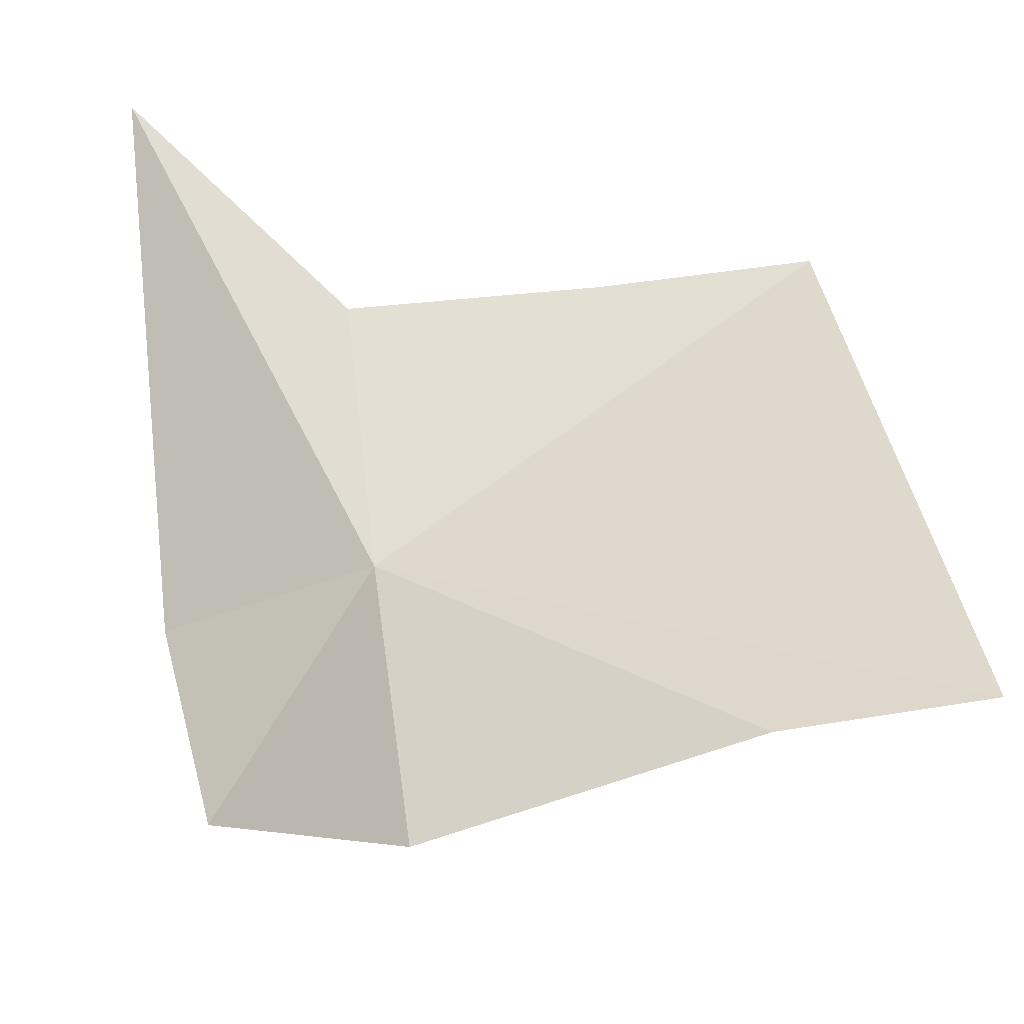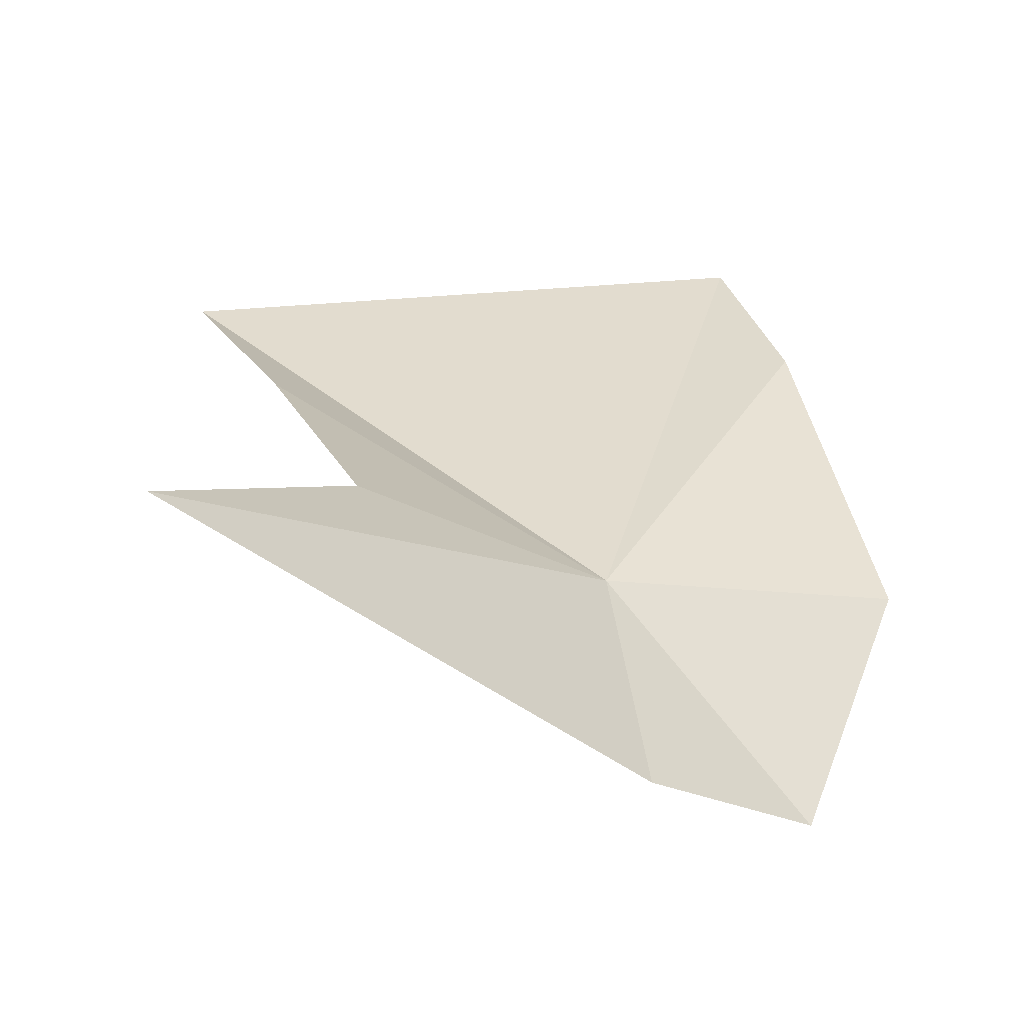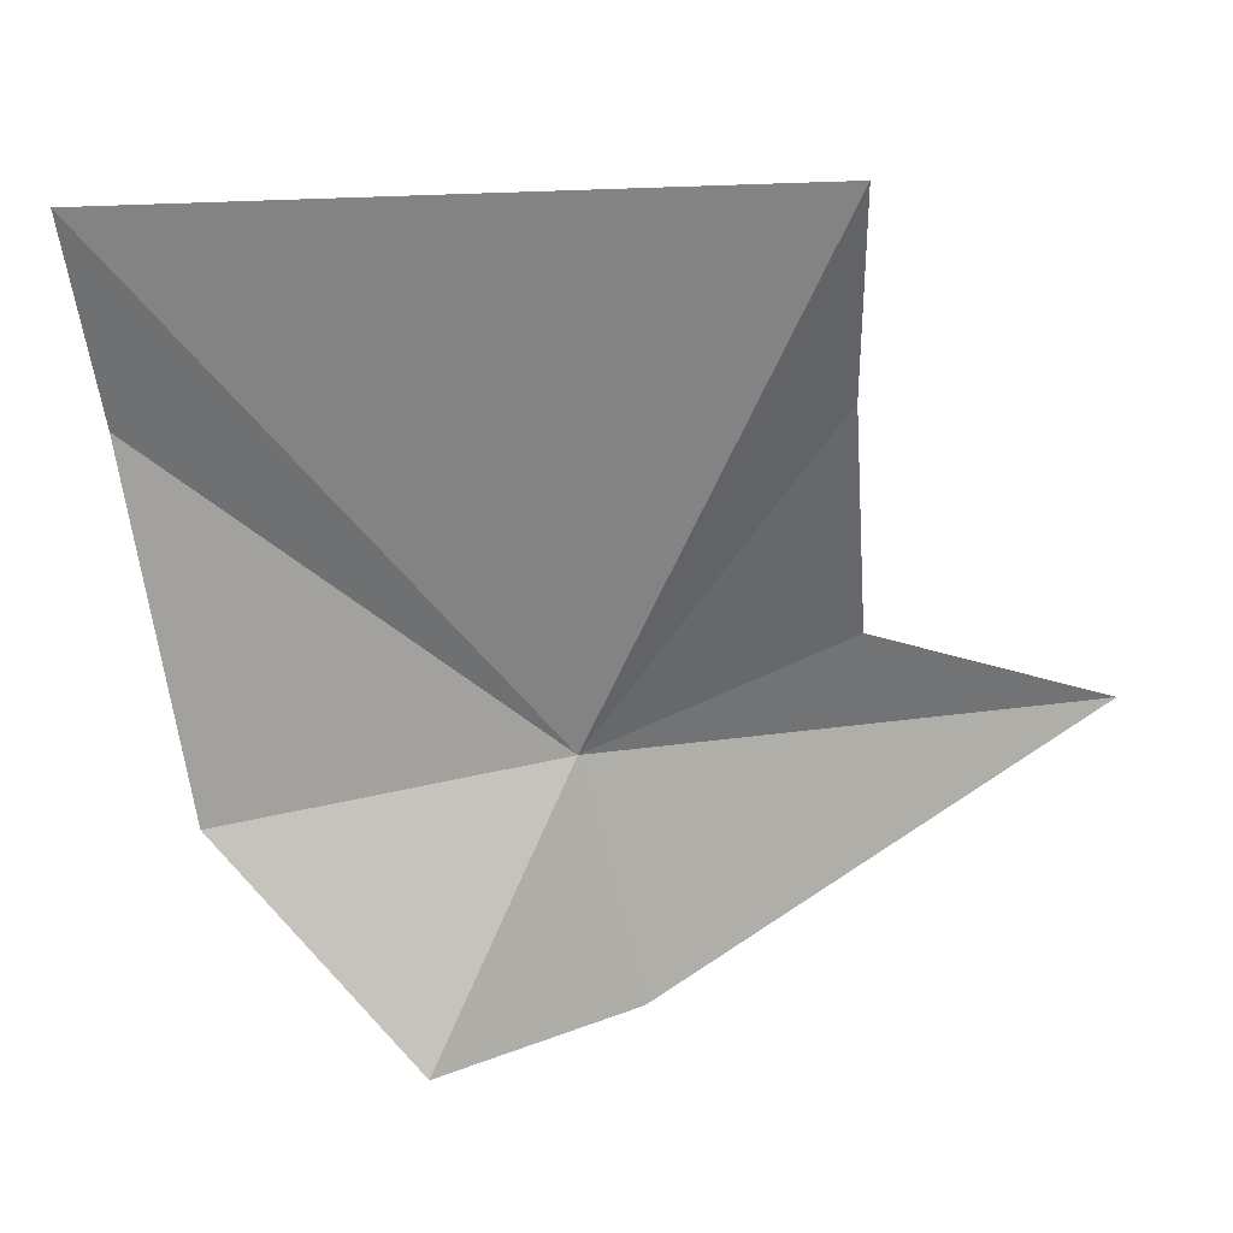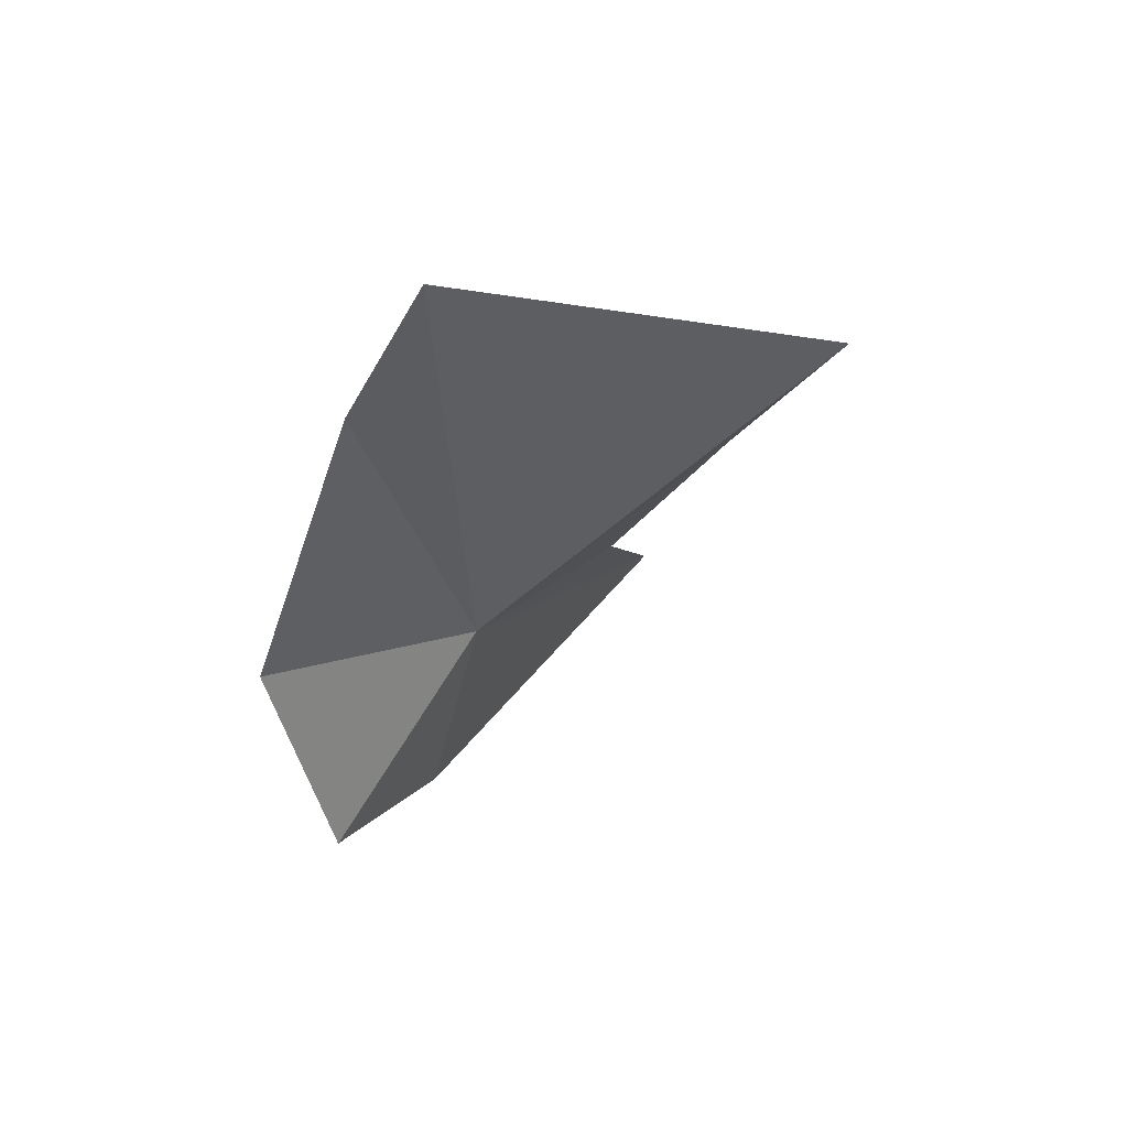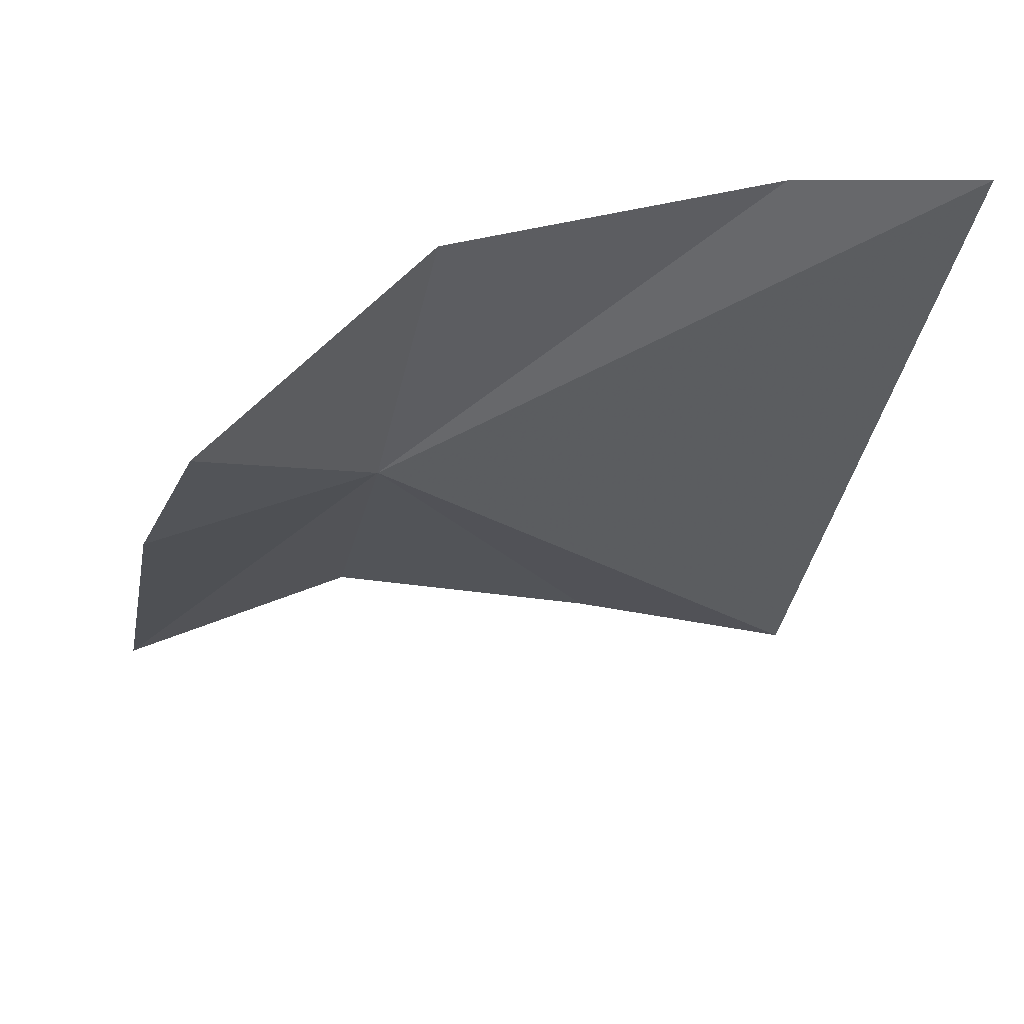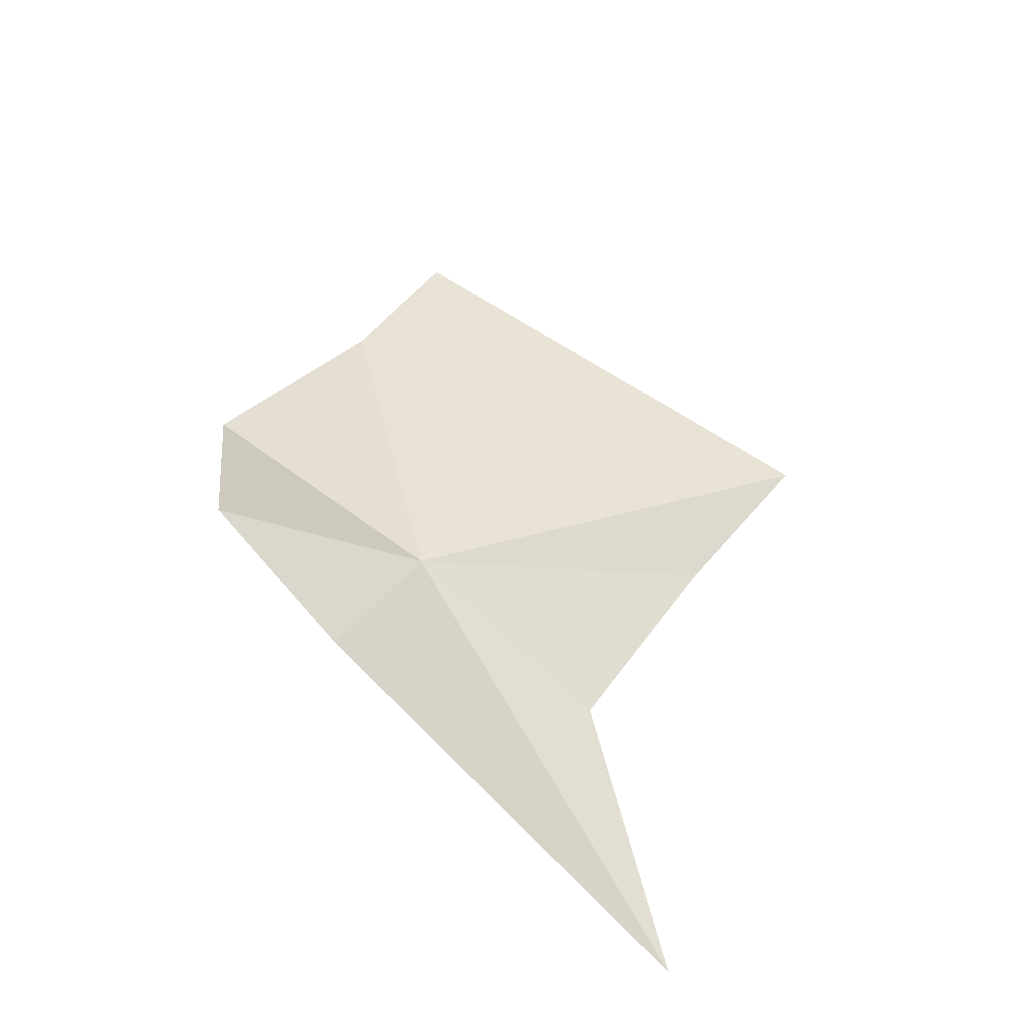
<metadata>
{"format":"obj","ext":"obj","renderer":"f3d","projection":"perspective","resolution":1024,"background":"white","views":[{"elev":37.9,"azim":118.2,"up":"+Z"},{"elev":22.6,"azim":12.9,"up":"+Z"},{"elev":-45.4,"azim":-142.1,"up":"+Z"},{"elev":66.0,"azim":167.1,"up":"+Y"},{"elev":-51.8,"azim":113.9,"up":"+Z"},{"elev":-40.2,"azim":-175.2,"up":"+Y"}]}
</metadata>
<code>
v -8.02 -9.583 4.655
v -7.932 -9.197 4.712
v -8.014 -9.055 4.741
v -7.81 -9.431 4.593
v -8.187 -9.703 4.768
v -8.306 -9.526 4.776
v -7.844 -9.641 4.489
v -7.952 -9.748 4.57
v -8.254 -9.959 4.859
v -8.417 -9.382 4.783
f 1 2 3
f 1 4 2
f 1 6 5
f 1 7 4
f 1 8 7
f 1 9 8
f 1 3 10
f 1 10 6
f 1 5 9

</code>
